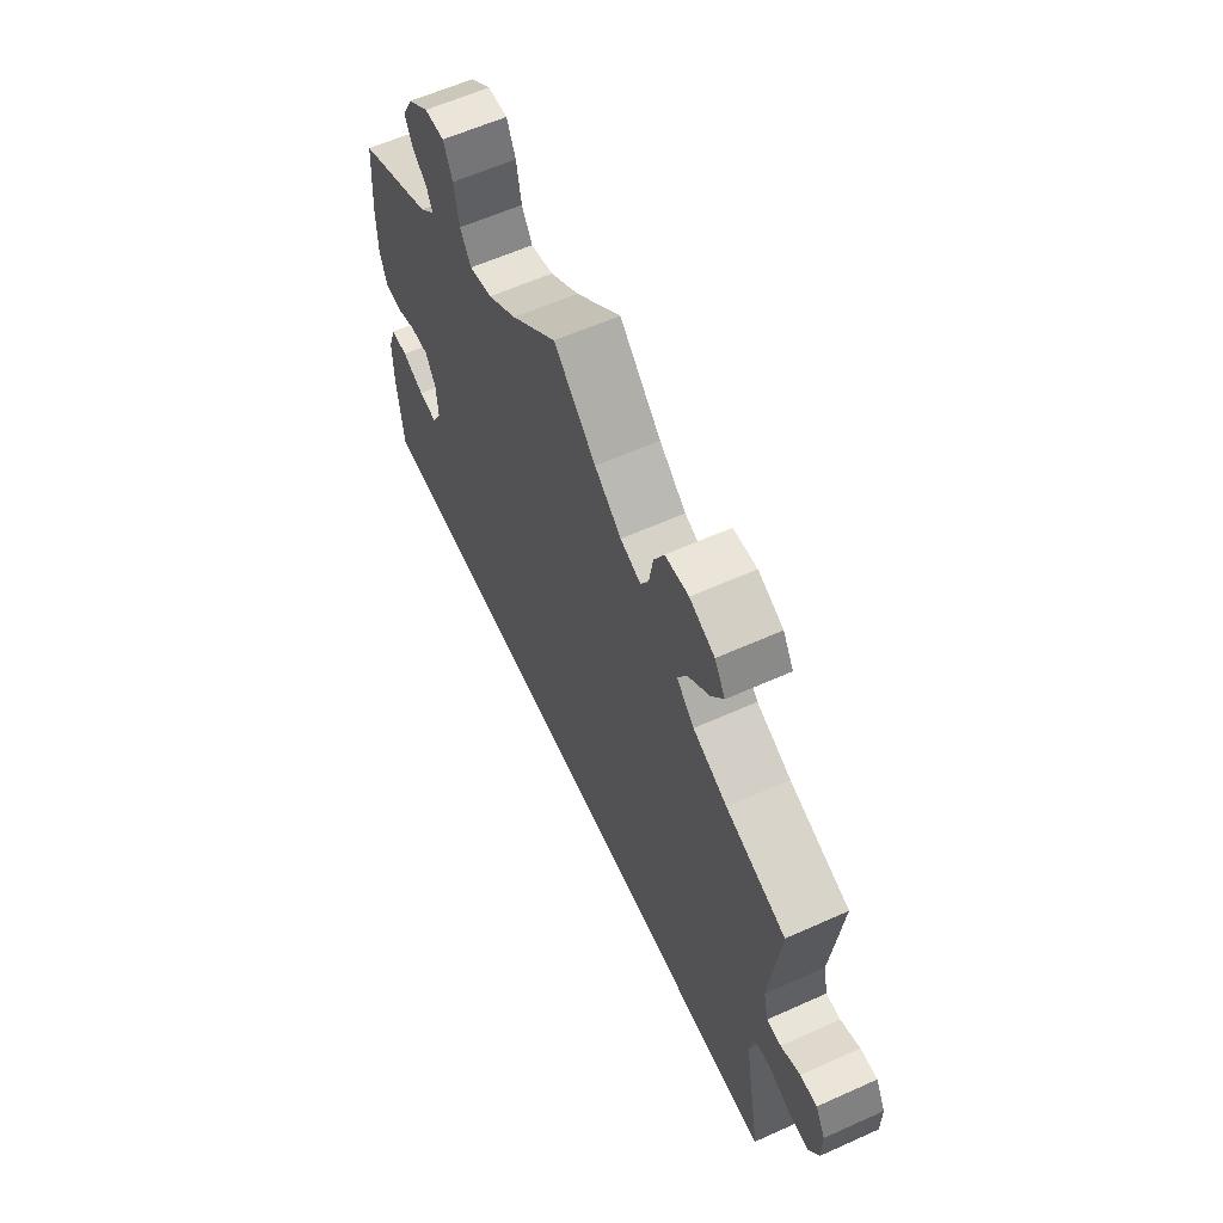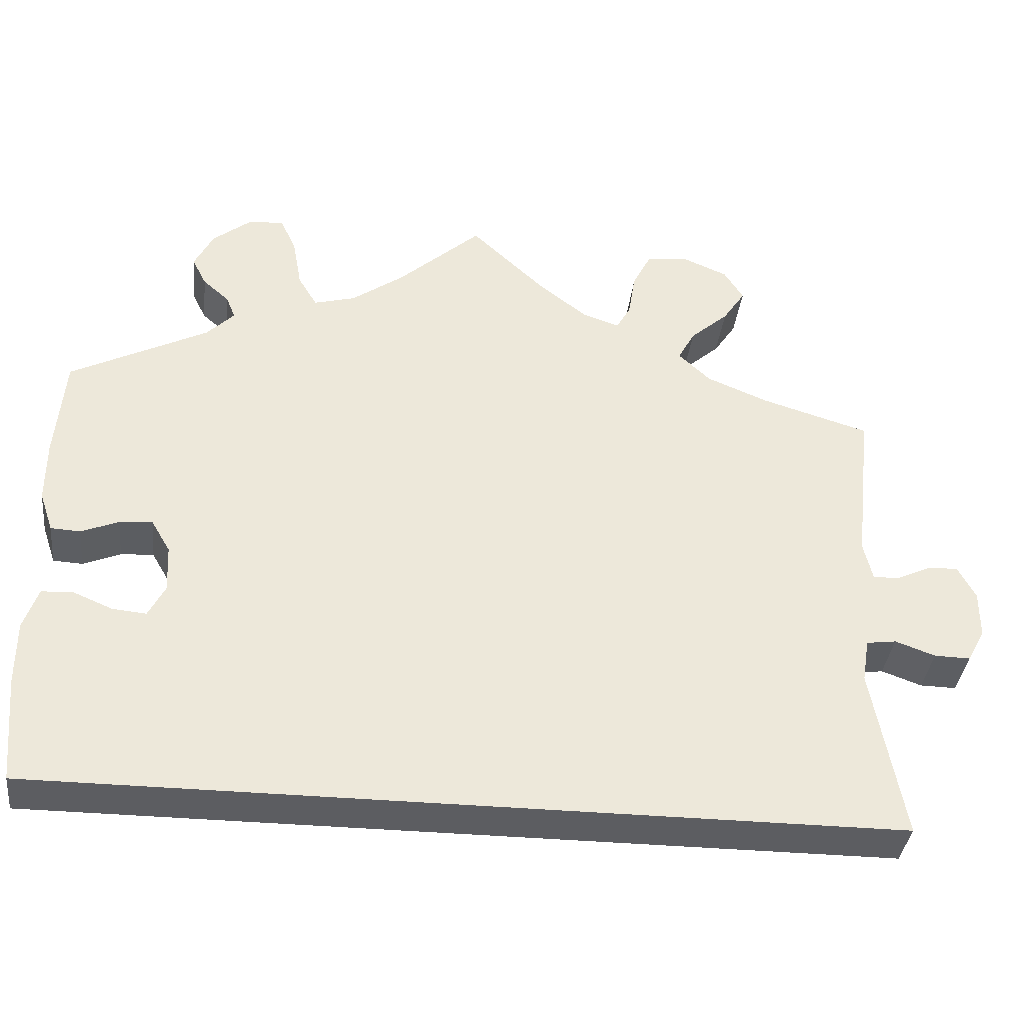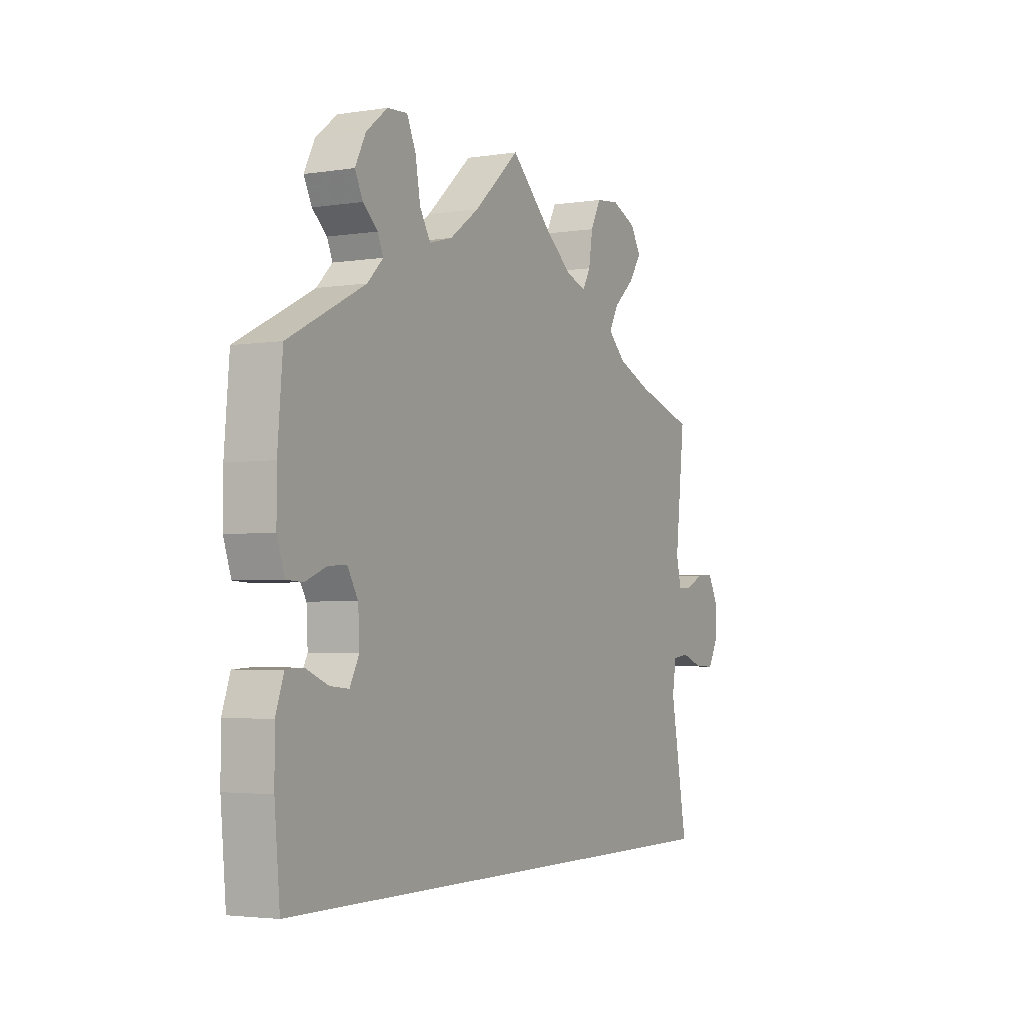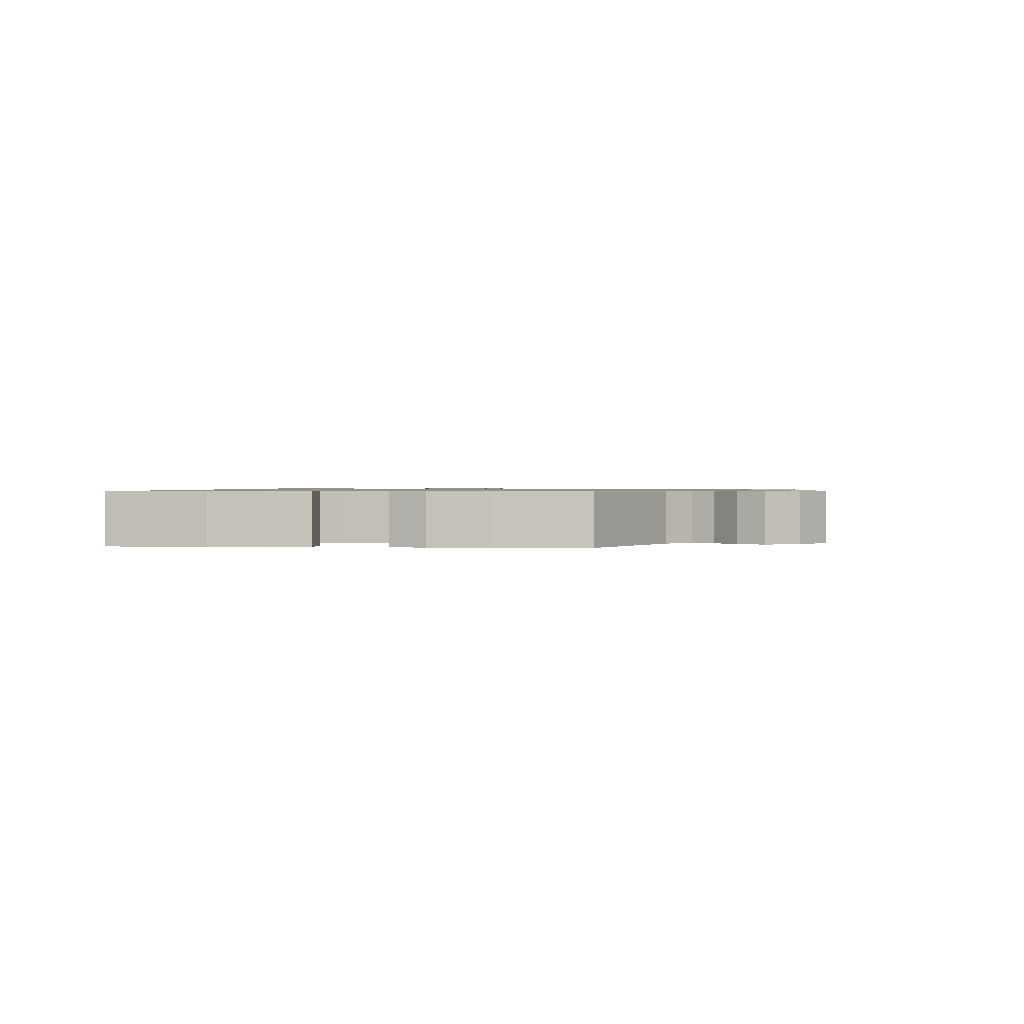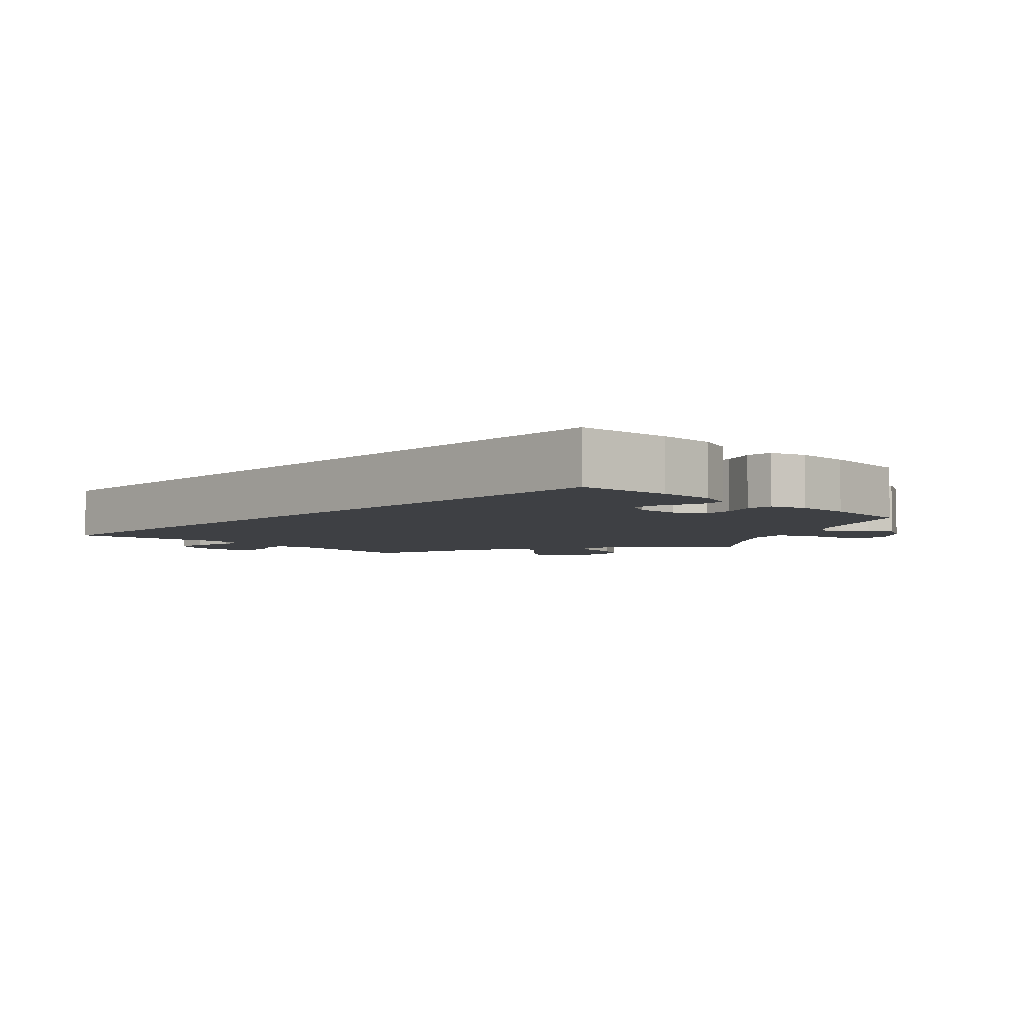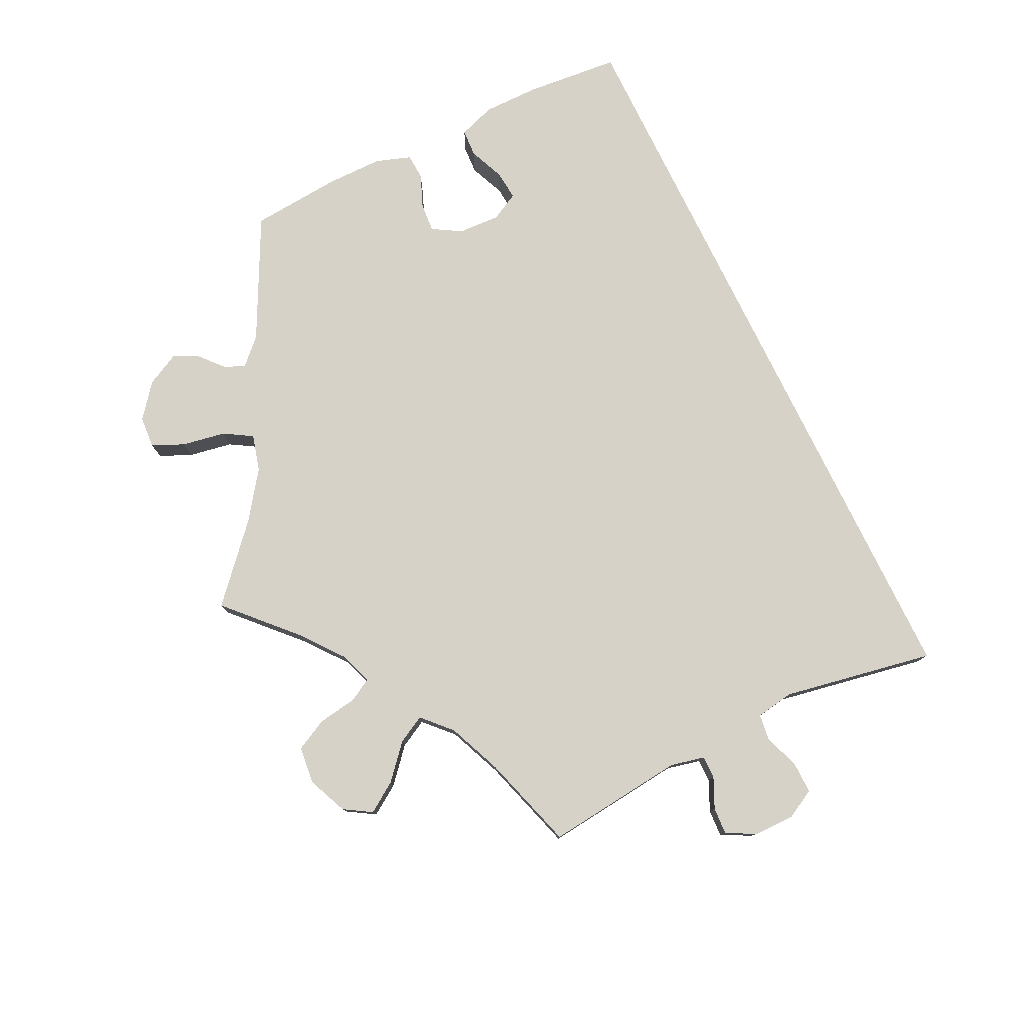
<metadata>
{"format":"obj","ext":"obj","renderer":"f3d","projection":"perspective","resolution":1024,"background":"white","views":[{"elev":60.6,"azim":65.4,"up":"+Z"},{"elev":-37.2,"azim":-6.6,"up":"+Z"},{"elev":-3.2,"azim":-62.0,"up":"+Z"},{"elev":0.9,"azim":-84.9,"up":"+Y"},{"elev":-4.9,"azim":-134.3,"up":"+Y"},{"elev":78.2,"azim":64.1,"up":"+Y"}]}
</metadata>
<code>
v 0.286 0.07 0.421
v 0.661 0.07 -0.014
v -0.276 0.07 0.614
v 0.558 0.07 0.064
v -0.382 0.07 0.031
v -0.375 0.07 0.49
v -0.369 0.07 0.573
v -0.549 0.07 -0.097
v -0.221 0.07 0.467
v 0.639 0.07 -0.055
v -0.103 0.07 0.528
v -0.531 0.07 0.052
v -0.548 0.07 0.18
v -0.494 0.07 0.05
v -0.442 0.07 -0.064
v 0.154 0.07 0.484
v 0.094 0.07 0.531
v 0.403 0.07 0.351
v 0.661 0.07 0.045
v -0.365 0.07 0.397
v 0.218 0.07 0.5
v -0.548 0.07 0.102
v -0.169 0.07 0.481
v 0.383 0.07 0.544
v 0.507 0.07 -0.041
v -0.245 0.07 0.507
v 0.2 0.07 0.468
v -0.537 0.07 0.31
v -0.379 0.07 -0.028
v -0.549 0.07 -0.177
v 0.537 0.07 0.31
v 0.307 0.07 0.46
v -0.447 0.07 0.069
v -0.406 0.07 0.072
v -0.342 0.07 0.461
v 0.355 0.07 0.502
v -0.4 0.07 -0.068
v -0.33 0.07 0.432
v 0.526 0.07 0.064
v 0.25 0.07 0.601
v 0.359 0.07 0.583
v 0.227 0.07 0.556
v -0.531 0.07 -0.045
v 0.594 0.07 -0.054
v 0.515 0.07 0.112
v -0.256 0.07 0.569
v 0.537 0.07 -0.31
v -0.537 0.07 -0.31
v -0.393 0.07 0.526
v -0.492 0.07 -0.043
v 0 0.07 0.62
v 0.601 0.07 0.084
v 0.326 0.07 0.383
v 0.303 0.07 0.607
v -0.321 0.07 0.611
v 0.544 0.07 -0.036
v 0.639 0.07 0.086
v 0.498 0.07 -0.095
v 0.286 -0 0.421
v 0.661 -0 -0.014
v -0.276 -0 0.614
v 0.558 -0 0.064
v -0.382 -0 0.031
v -0.375 -0 0.49
v -0.369 -0 0.573
v -0.549 -0 -0.097
v -0.221 -0 0.467
v 0.639 -0 -0.055
v -0.103 -0 0.528
v -0.531 -0 0.052
v -0.548 -0 0.18
v -0.494 -0 0.05
v -0.442 -0 -0.064
v 0.154 -0 0.484
v 0.094 -0 0.531
v 0.403 -0 0.351
v 0.661 -0 0.045
v -0.365 -0 0.397
v 0.218 -0 0.5
v -0.548 -0 0.102
v -0.169 -0 0.481
v 0.383 -0 0.544
v 0.507 -0 -0.041
v -0.245 -0 0.507
v 0.2 -0 0.468
v -0.537 -0 0.31
v -0.379 -0 -0.028
v -0.549 -0 -0.177
v 0.537 -0 0.31
v 0.307 -0 0.46
v -0.447 -0 0.069
v -0.406 -0 0.072
v -0.342 -0 0.461
v 0.355 -0 0.502
v -0.4 -0 -0.068
v -0.33 -0 0.432
v 0.526 -0 0.064
v 0.25 -0 0.601
v 0.359 -0 0.583
v 0.227 -0 0.556
v -0.531 -0 -0.045
v 0.594 -0 -0.054
v 0.515 -0 0.112
v -0.256 -0 0.569
v 0.537 -0 -0.31
v -0.537 -0 -0.31
v -0.393 -0 0.526
v -0.492 -0 -0.043
v 0 -0 0.62
v 0.601 -0 0.084
v 0.326 -0 0.383
v 0.303 -0 0.607
v -0.321 -0 0.611
v 0.544 -0 -0.036
v 0.639 -0 0.086
v 0.498 -0 -0.095
f 58 47 48 30
f 25 58 30 8
f 56 25 8
f 2 10 44 56
f 4 52 57 19
f 39 4 19 2
f 18 31 45
f 53 18 45 39
f 1 53 39
f 41 24 36 32
f 41 32 1
f 54 41 1
f 21 42 40 54
f 27 21 54 1
f 16 27 1 39
f 11 51 17
f 23 11 17 16
f 9 23 16 39
f 55 3 46 26
f 55 26 9
f 7 55 9
f 35 6 49 7
f 38 35 7 9
f 20 38 9 39
f 33 14 12 22
f 34 33 22 13
f 8 43 50 15
f 8 15 37
f 56 8 37
f 2 56 37 29
f 39 2 29 5
f 20 39 5 34
f 34 13 28 20
f 88 106 105 116
f 66 88 116 83
f 66 83 114
f 114 102 68 60
f 77 115 110 62
f 60 77 62 97
f 103 89 76
f 97 103 76 111
f 97 111 59
f 90 94 82 99
f 59 90 99
f 59 99 112
f 112 98 100 79
f 59 112 79 85
f 97 59 85 74
f 75 109 69
f 74 75 69 81
f 97 74 81 67
f 84 104 61 113
f 67 84 113
f 67 113 65
f 65 107 64 93
f 67 65 93 96
f 97 67 96 78
f 80 70 72 91
f 71 80 91 92
f 73 108 101 66
f 95 73 66
f 95 66 114
f 87 95 114 60
f 63 87 60 97
f 92 63 97 78
f 78 86 71 92
f 48 106 88 30
f 30 88 66 8
f 8 66 101 43
f 43 101 108 50
f 50 108 73 15
f 15 73 95 37
f 37 95 87 29
f 29 87 63 5
f 5 63 92 34
f 34 92 91 33
f 33 91 72 14
f 14 72 70 12
f 12 70 80 22
f 22 80 71 13
f 13 71 86 28
f 28 86 78 20
f 20 78 96 38
f 38 96 93 35
f 35 93 64 6
f 6 64 107 49
f 49 107 65 7
f 7 65 113 55
f 55 113 61 3
f 3 61 104 46
f 46 104 84 26
f 26 84 67 9
f 9 67 81 23
f 23 81 69 11
f 11 69 109 51
f 51 109 75 17
f 17 75 74 16
f 16 74 85 27
f 27 85 79 21
f 21 79 100 42
f 42 100 98 40
f 40 98 112 54
f 54 112 99 41
f 41 99 82 24
f 24 82 94 36
f 36 94 90 32
f 32 90 59 1
f 1 59 111 53
f 53 111 76 18
f 18 76 89 31
f 31 89 103 45
f 45 103 97 39
f 39 97 62 4
f 4 62 110 52
f 52 110 115 57
f 57 115 77 19
f 19 77 60 2
f 2 60 68 10
f 10 68 102 44
f 44 102 114 56
f 56 114 83 25
f 25 83 116 58
f 58 116 105 47
f 47 105 106 48

</code>
